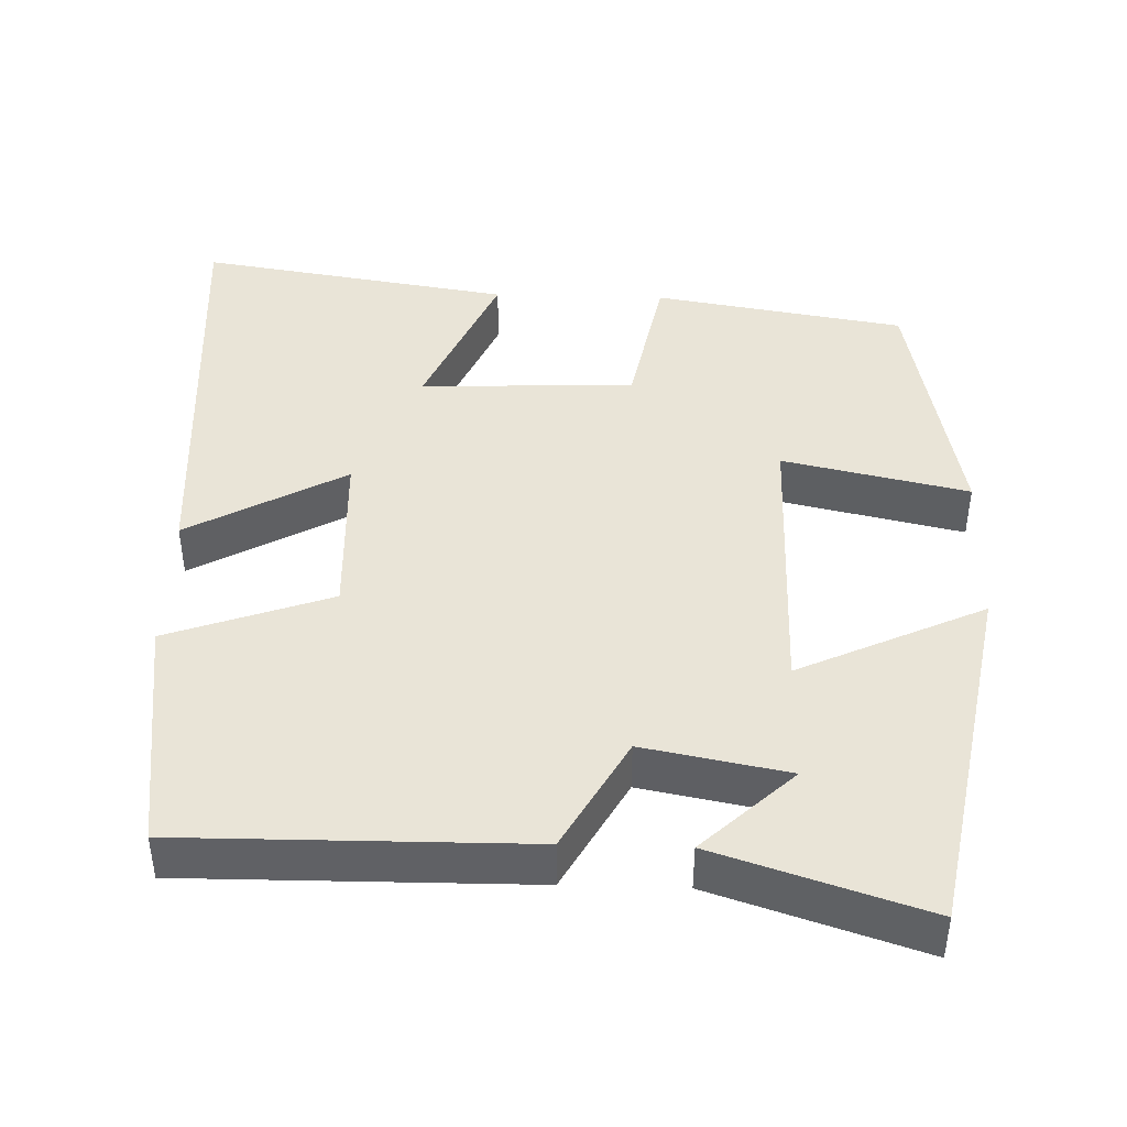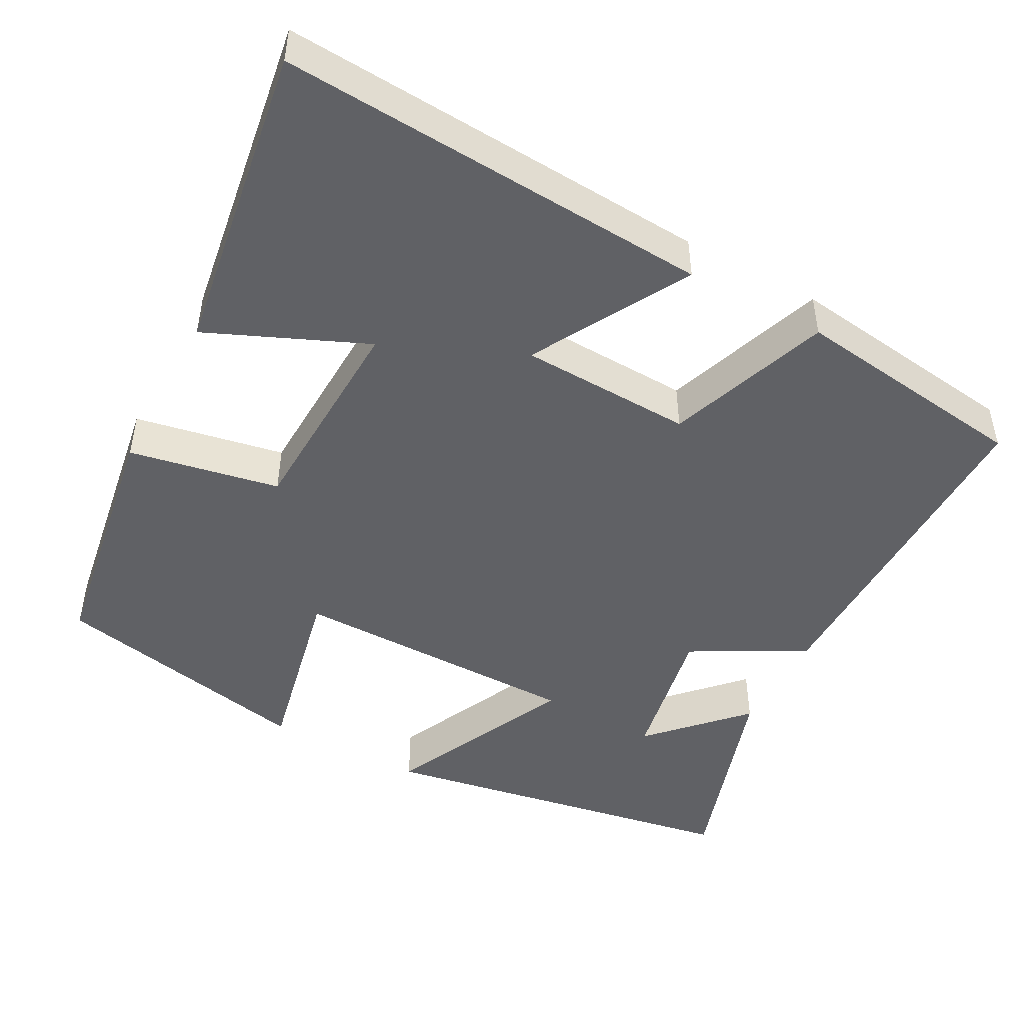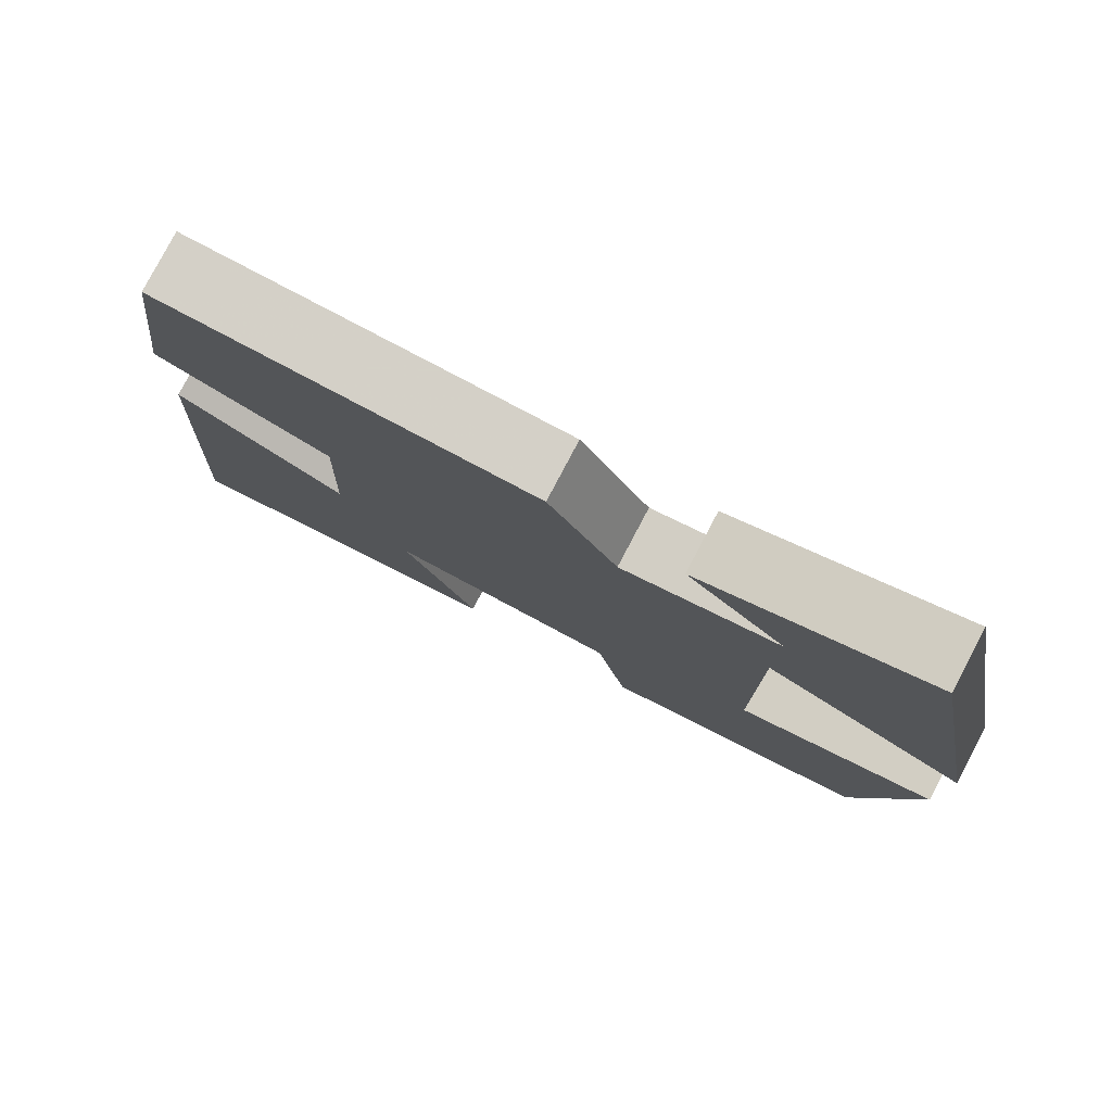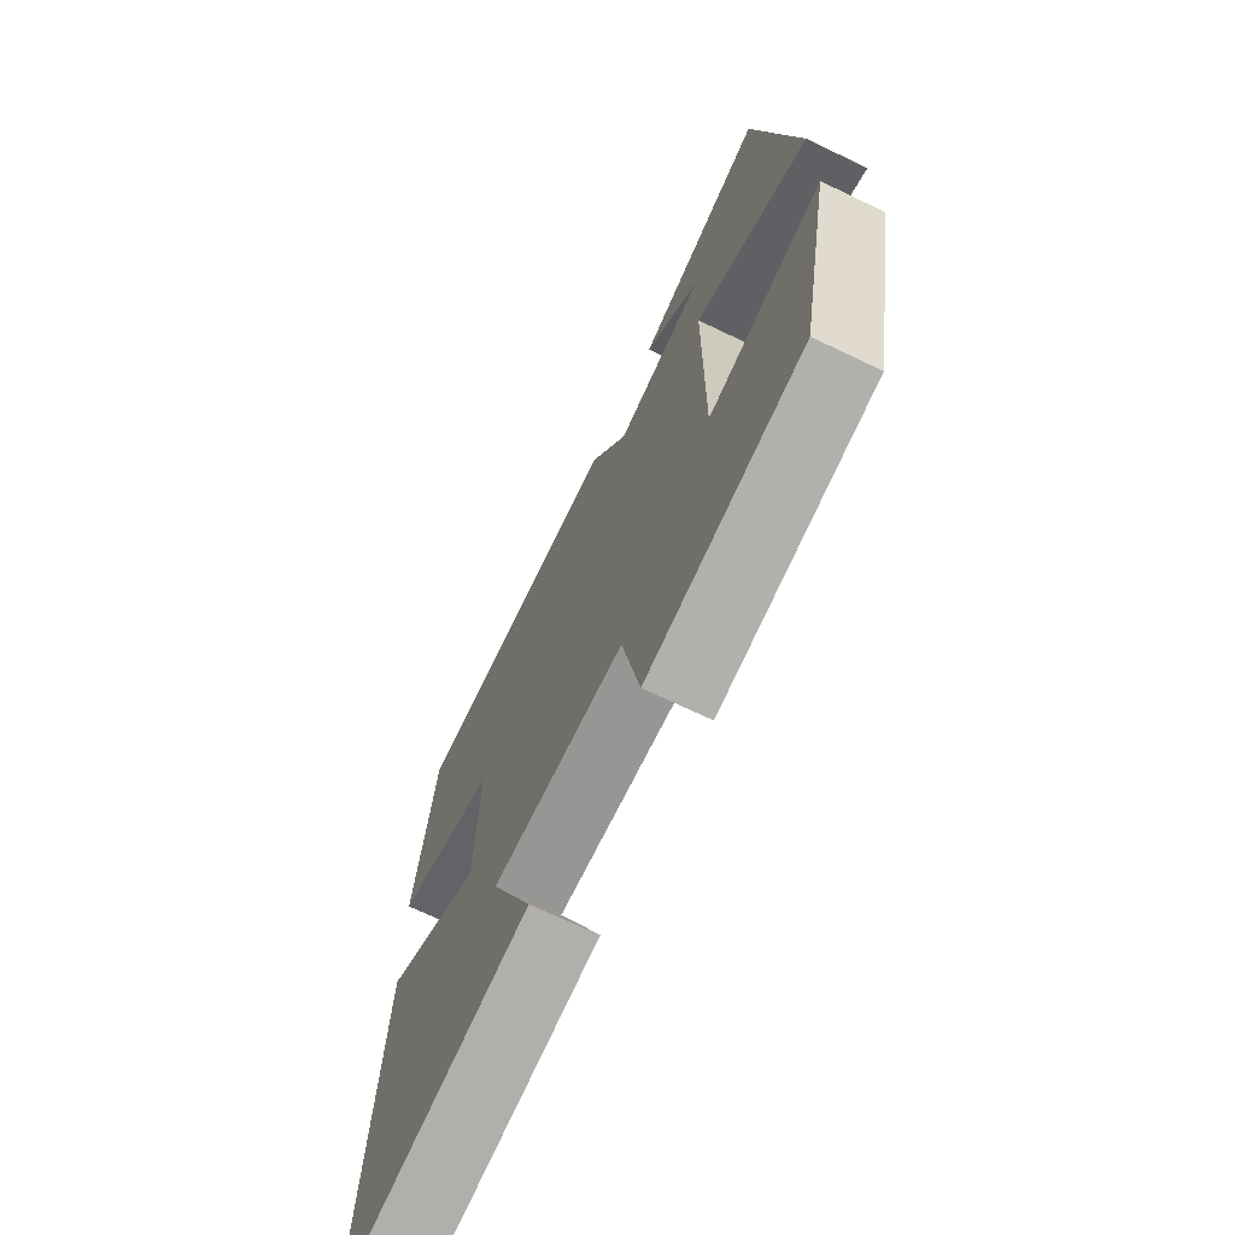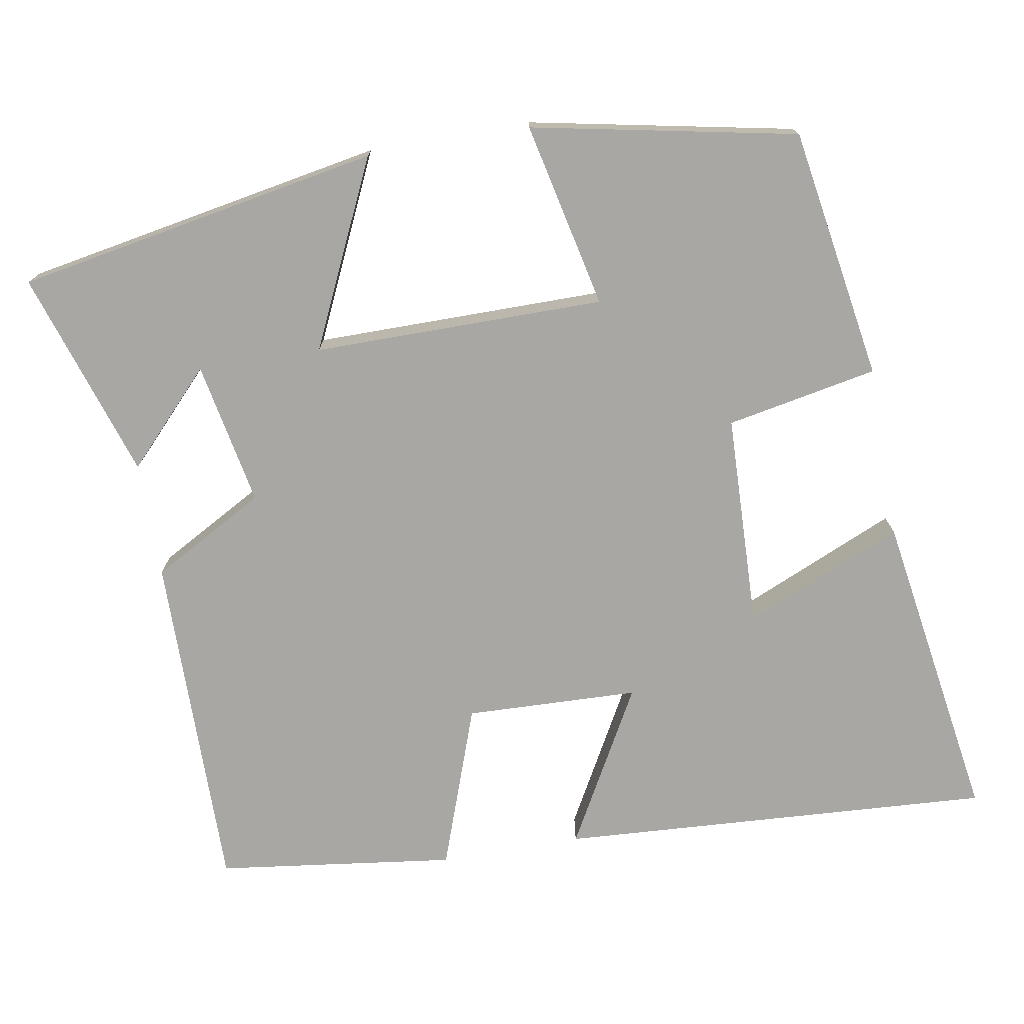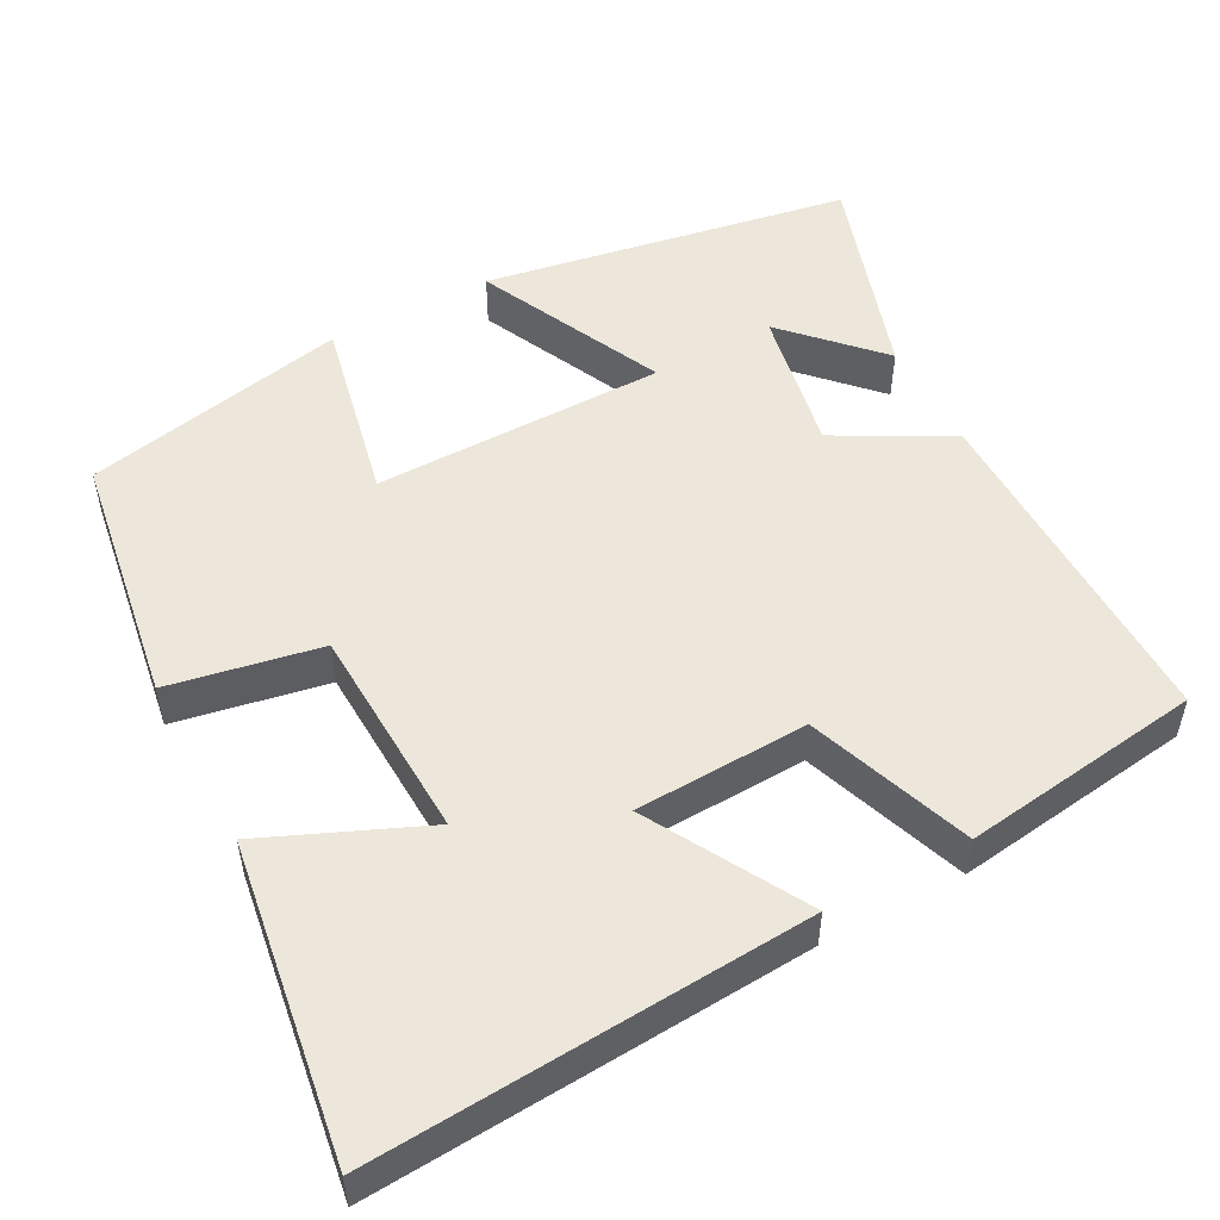
<metadata>
{"format":"obj","ext":"obj","renderer":"f3d","projection":"perspective","resolution":1024,"background":"white","views":[{"elev":43.1,"azim":1.8,"up":"+Y"},{"elev":-47.8,"azim":-118.4,"up":"+Y"},{"elev":79.8,"azim":27.8,"up":"+Z"},{"elev":-69.9,"azim":64.4,"up":"+Z"},{"elev":-74.5,"azim":99.9,"up":"+Y"},{"elev":51.9,"azim":-118.4,"up":"+Y"}]}
</metadata>
<code>
v -0.535 0.07 -0.564
v -0.5 0.07 0.004
v -0.295 0.07 -0.11
v -0.287 0.07 0.116
v -0.5 0.07 0.192
v -0.459 0.07 0.504
v -0.01 0.07 0.5
v 0.072 0.07 0.352
v 0.26 0.07 0.388
v 0.142 0.07 0.5
v 0.414 0.07 0.588
v 0.5 0.07 0.113
v 0.258 0.07 0.226
v 0.258 0.07 -0.154
v 0.5 0.07 -0.101
v 0.431 0.07 -0.446
v 0.102 0.07 -0.5
v 0.064 0.07 -0.303
v -0.216 0.07 -0.293
v -0.126 0.07 -0.5
v -0.535 0 -0.564
v -0.5 0 0.004
v -0.295 0 -0.11
v -0.287 0 0.116
v -0.5 0 0.192
v -0.459 0 0.504
v -0.01 0 0.5
v 0.072 0 0.352
v 0.26 0 0.388
v 0.142 0 0.5
v 0.414 0 0.588
v 0.5 0 0.113
v 0.258 0 0.226
v 0.258 0 -0.154
v 0.5 0 -0.101
v 0.431 0 -0.446
v 0.102 0 -0.5
v 0.064 0 -0.303
v -0.216 0 -0.293
v -0.126 0 -0.5
f 19 20 1 2
f 15 16 17 18
f 14 15 18 19
f 13 14 19
f 11 12 13
f 9 10 11
f 9 11 13 19
f 5 6 7 8
f 4 5 8 9
f 3 4 9 19
f 2 3 19
f 22 21 40 39
f 38 37 36 35
f 39 38 35 34
f 39 34 33
f 33 32 31
f 31 30 29
f 39 33 31 29
f 28 27 26 25
f 29 28 25 24
f 39 29 24 23
f 39 23 22
f 1 21 22 2
f 2 22 23 3
f 3 23 24 4
f 4 24 25 5
f 5 25 26 6
f 6 26 27 7
f 7 27 28 8
f 8 28 29 9
f 9 29 30 10
f 10 30 31 11
f 11 31 32 12
f 12 32 33 13
f 13 33 34 14
f 14 34 35 15
f 15 35 36 16
f 16 36 37 17
f 17 37 38 18
f 18 38 39 19
f 19 39 40 20
f 20 40 21 1

</code>
